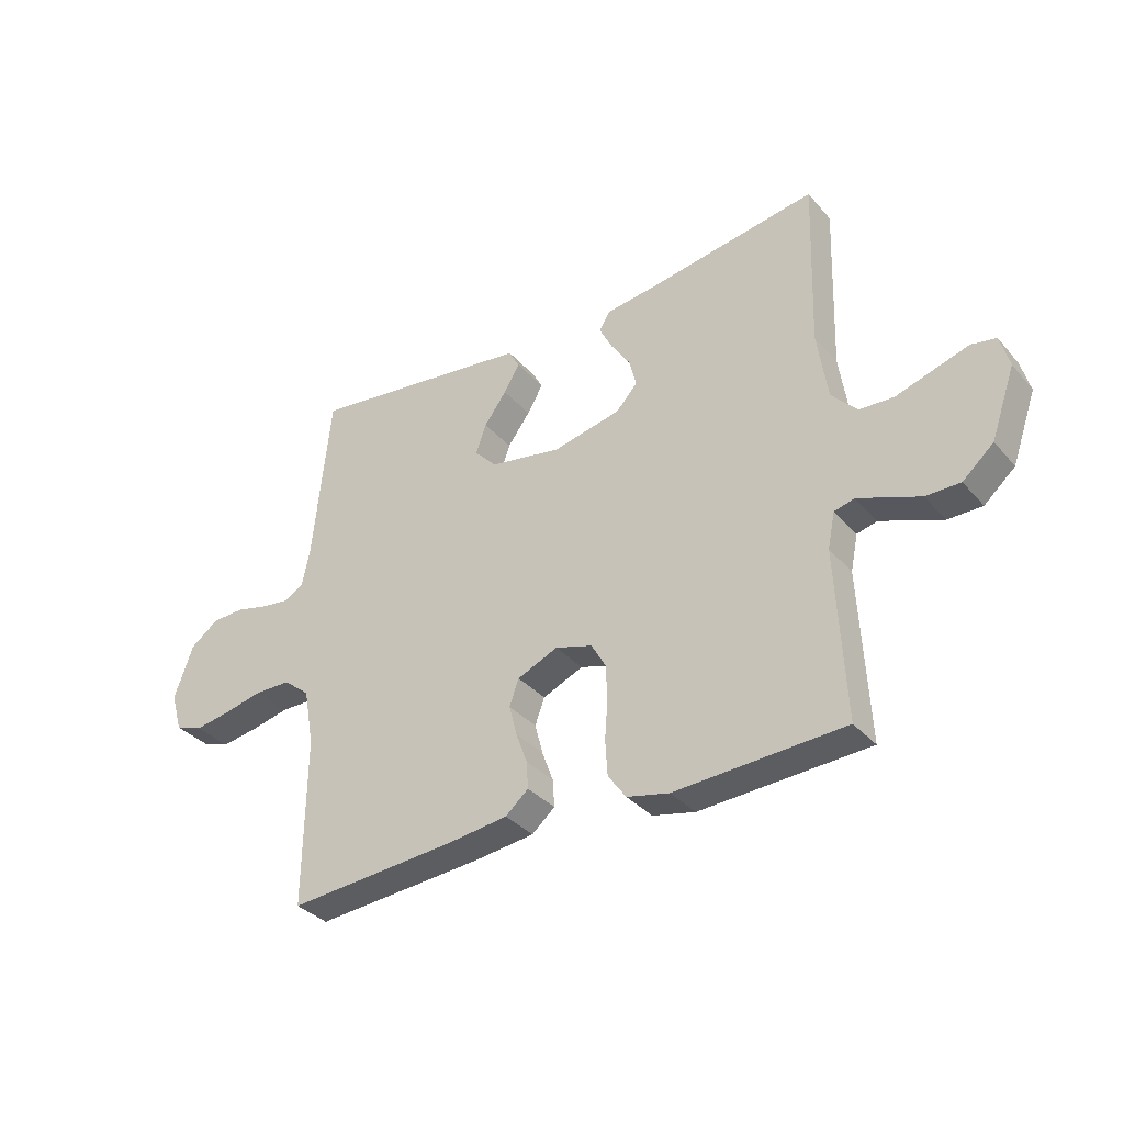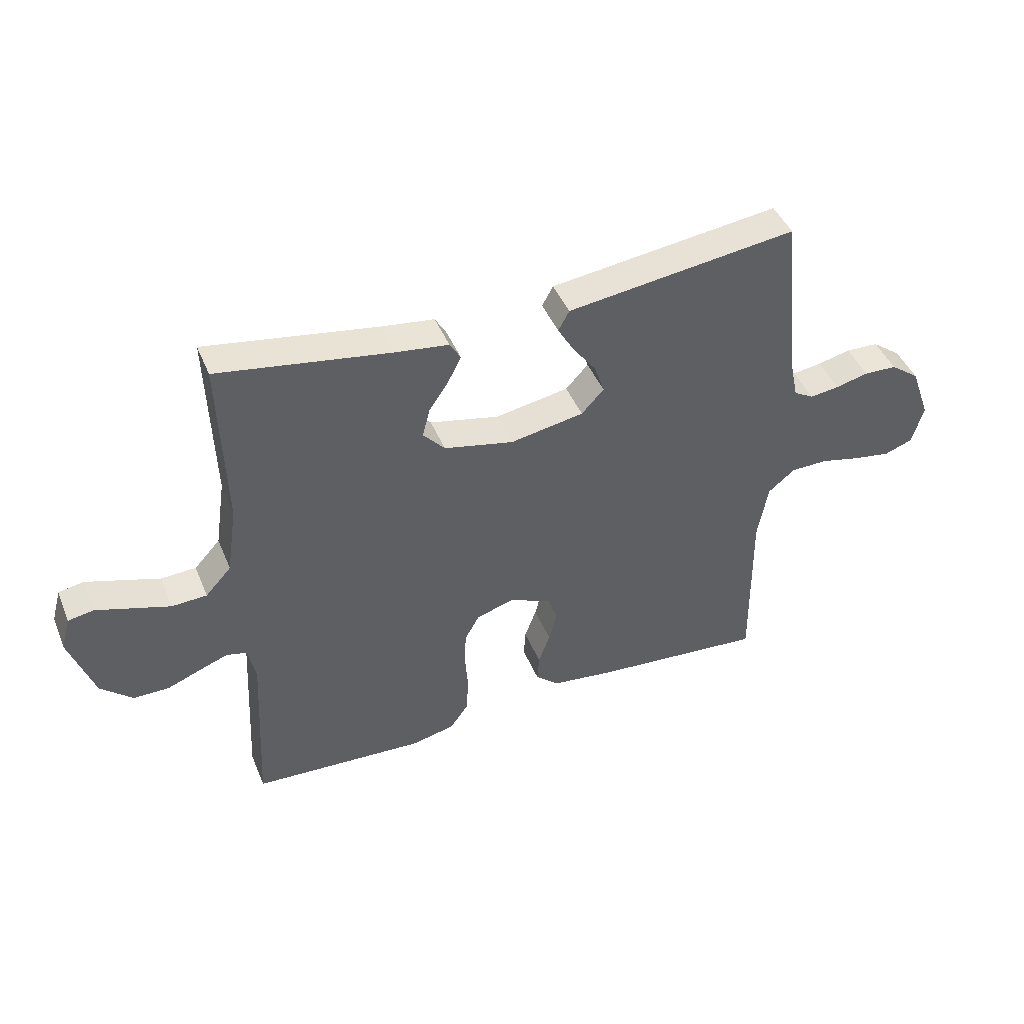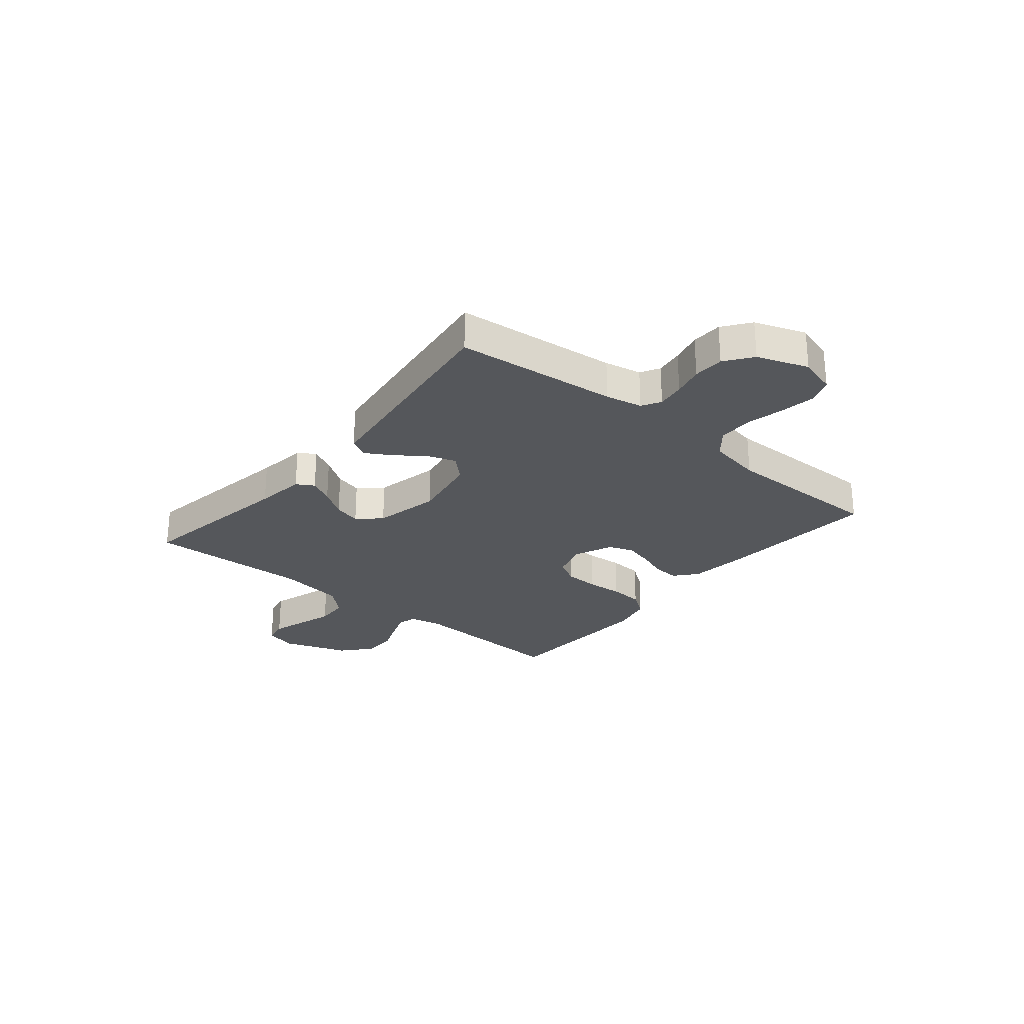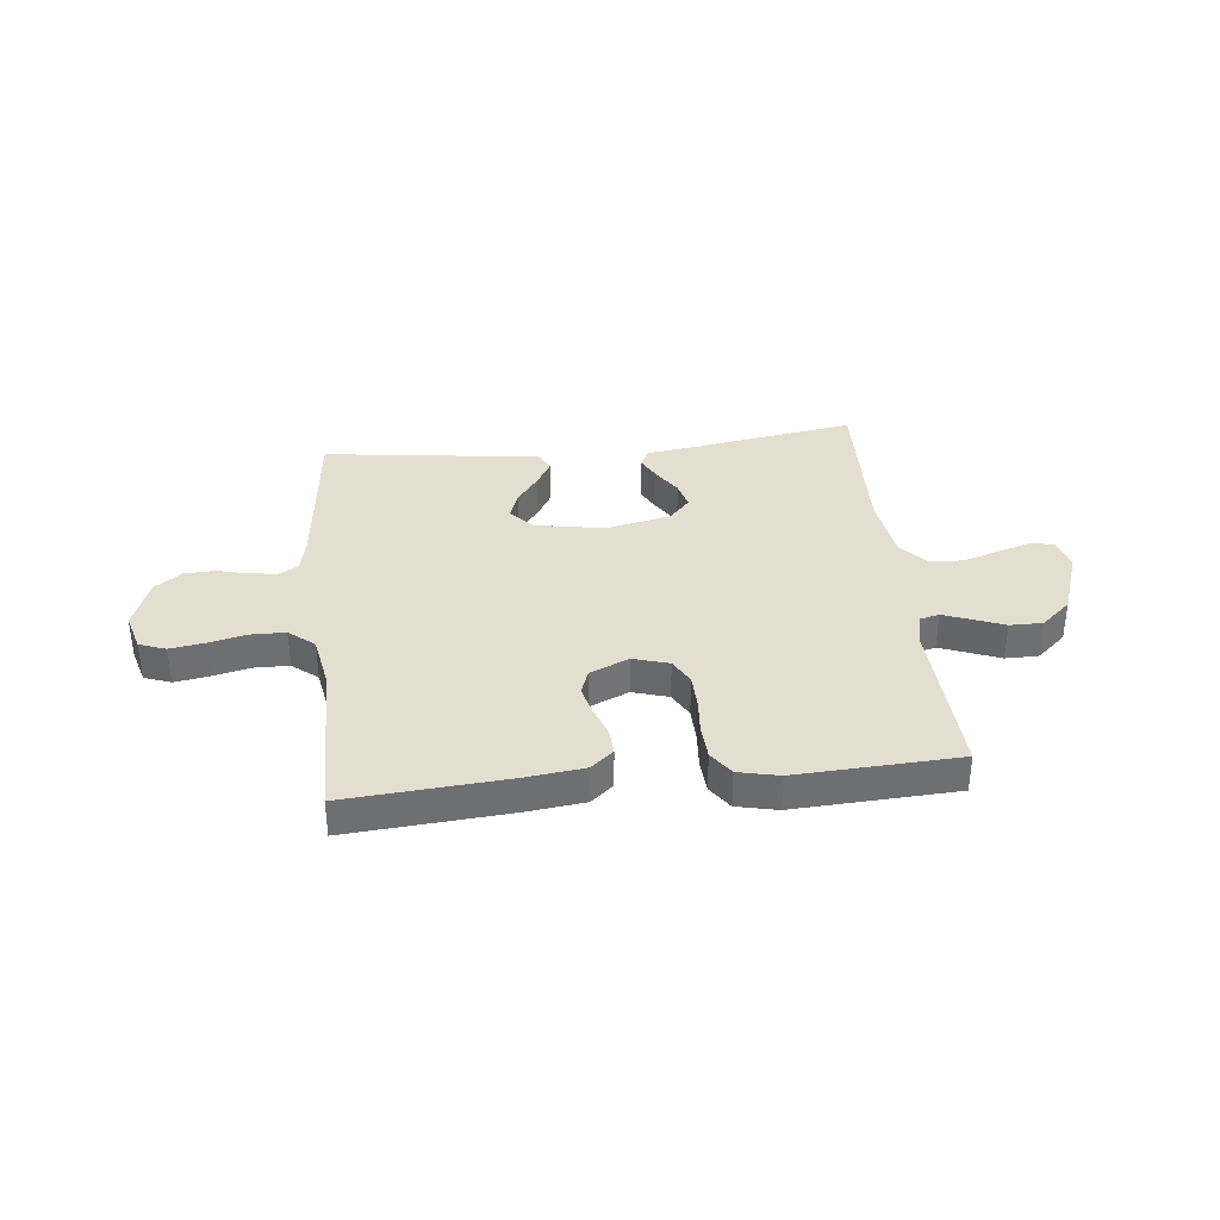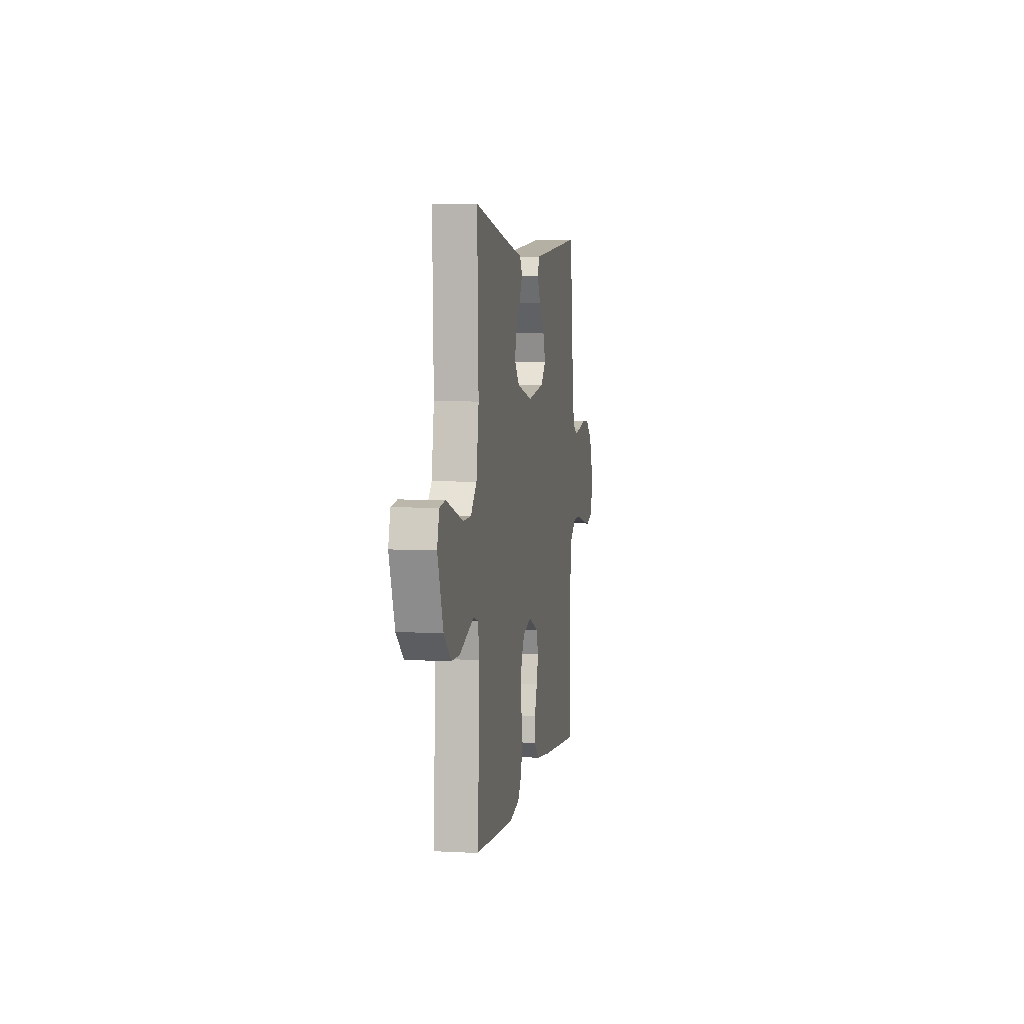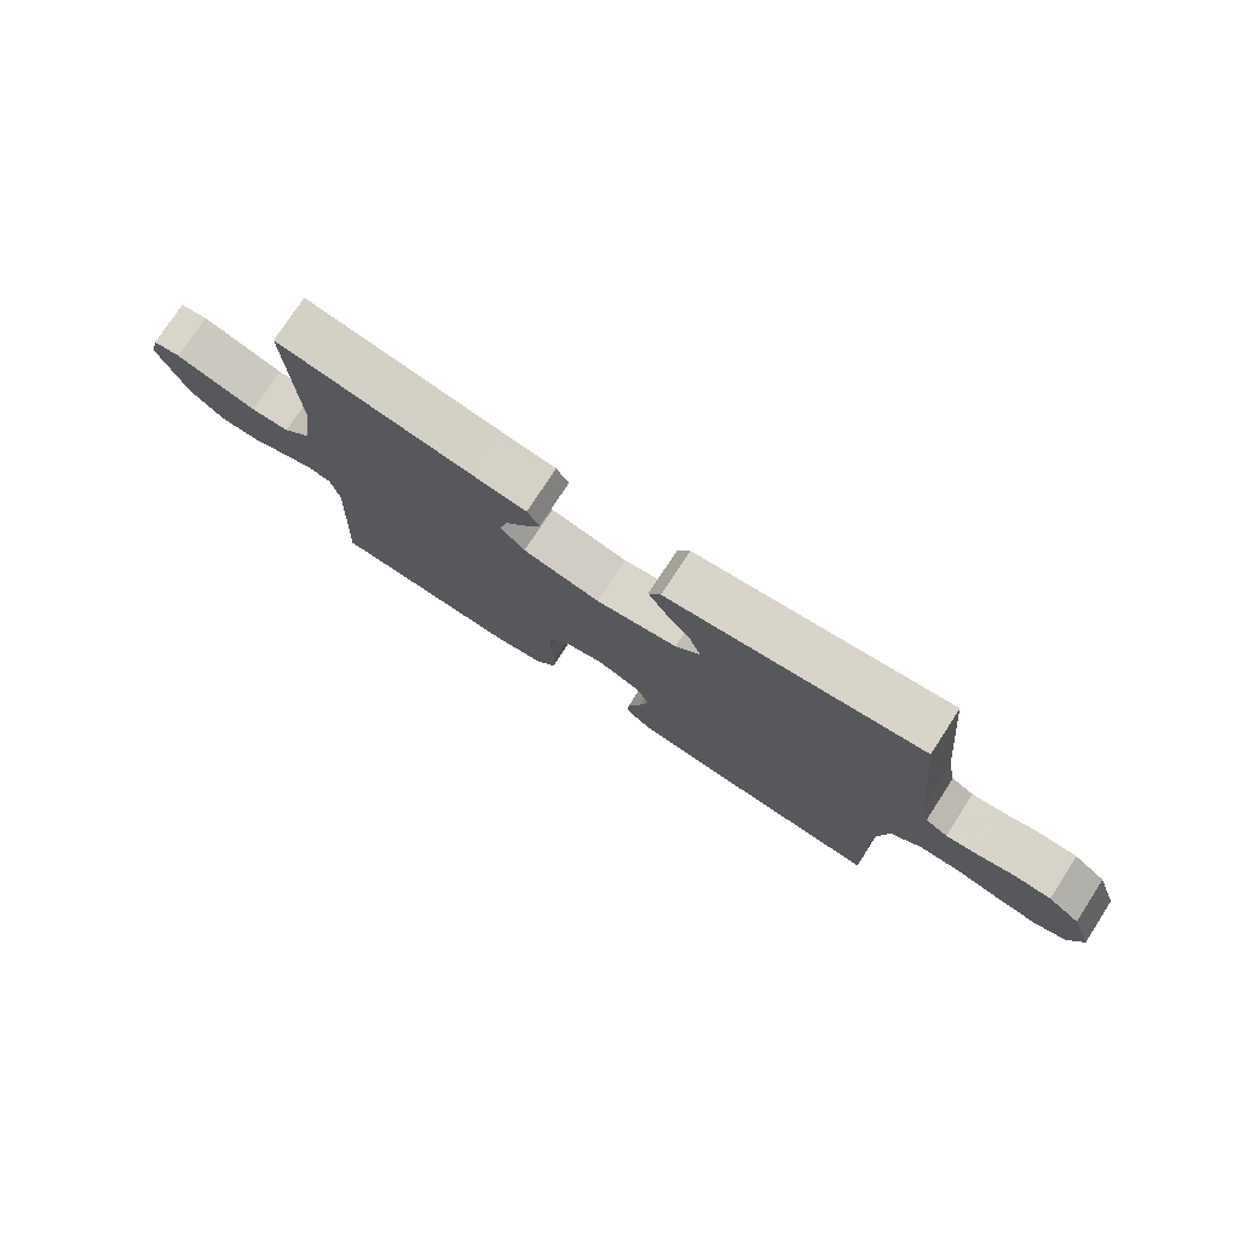
<metadata>
{"format":"obj","ext":"obj","renderer":"f3d","projection":"perspective","resolution":1024,"background":"white","views":[{"elev":-34.5,"azim":-145.3,"up":"+Z"},{"elev":44.0,"azim":-21.5,"up":"+Z"},{"elev":-26.5,"azim":50.4,"up":"+Y"},{"elev":35.9,"azim":173.9,"up":"+Y"},{"elev":4.3,"azim":-80.2,"up":"+Z"},{"elev":76.5,"azim":33.1,"up":"+Z"}]}
</metadata>
<code>
v 0.5 0.07 -0.5
v 0.2 0.07 -0.477
v 0.093 0.07 -0.464
v 0.052 0.07 -0.429
v 0.055 0.07 -0.381
v 0.075 0.07 -0.326
v 0.089 0.07 -0.272
v 0.072 0.07 -0.226
v 0 0.07 -0.195
v -0.066 0.07 -0.215
v -0.092 0.07 -0.261
v -0.094 0.07 -0.324
v -0.089 0.07 -0.391
v -0.093 0.07 -0.453
v -0.125 0.07 -0.498
v -0.2 0.07 -0.515
v -0.5 0.07 -0.5
v -0.485 0.07 -0.2
v -0.498 0.07 -0.137
v -0.534 0.07 -0.128
v -0.584 0.07 -0.147
v -0.643 0.07 -0.17
v -0.704 0.07 -0.17
v -0.759 0.07 -0.122
v -0.802 0.07 0
v -0.786 0.07 0.058
v -0.742 0.07 0.066
v -0.681 0.07 0.047
v -0.614 0.07 0.026
v -0.553 0.07 0.029
v -0.508 0.07 0.078
v -0.49 0.07 0.2
v -0.5 0.07 0.5
v -0.2 0.07 0.452
v -0.108 0.07 0.44
v -0.089 0.07 0.408
v -0.112 0.07 0.363
v -0.146 0.07 0.312
v -0.159 0.07 0.262
v -0.121 0.07 0.22
v 0 0.07 0.194
v 0.128 0.07 0.217
v 0.167 0.07 0.259
v 0.149 0.07 0.311
v 0.109 0.07 0.365
v 0.081 0.07 0.413
v 0.1 0.07 0.448
v 0.2 0.07 0.461
v 0.5 0.07 0.5
v 0.531 0.07 0.2
v 0.545 0.07 0.132
v 0.58 0.07 0.112
v 0.631 0.07 0.119
v 0.688 0.07 0.133
v 0.745 0.07 0.131
v 0.795 0.07 0.094
v 0.829 0.07 0
v 0.809 0.07 -0.069
v 0.76 0.07 -0.087
v 0.696 0.07 -0.077
v 0.626 0.07 -0.061
v 0.562 0.07 -0.062
v 0.515 0.07 -0.1
v 0.497 0.07 -0.2
v 0.5 0 -0.5
v 0.2 0 -0.477
v 0.093 0 -0.464
v 0.052 0 -0.429
v 0.055 0 -0.381
v 0.075 0 -0.326
v 0.089 0 -0.272
v 0.072 0 -0.226
v 0 0 -0.195
v -0.066 0 -0.215
v -0.092 0 -0.261
v -0.094 0 -0.324
v -0.089 0 -0.391
v -0.093 0 -0.453
v -0.125 0 -0.498
v -0.2 0 -0.515
v -0.5 0 -0.5
v -0.485 0 -0.2
v -0.498 0 -0.137
v -0.534 0 -0.128
v -0.584 0 -0.147
v -0.643 0 -0.17
v -0.704 0 -0.17
v -0.759 0 -0.122
v -0.802 0 0
v -0.786 0 0.058
v -0.742 0 0.066
v -0.681 0 0.047
v -0.614 0 0.026
v -0.553 0 0.029
v -0.508 0 0.078
v -0.49 0 0.2
v -0.5 0 0.5
v -0.2 0 0.452
v -0.108 0 0.44
v -0.089 0 0.408
v -0.112 0 0.363
v -0.146 0 0.312
v -0.159 0 0.262
v -0.121 0 0.22
v 0 0 0.194
v 0.128 0 0.217
v 0.167 0 0.259
v 0.149 0 0.311
v 0.109 0 0.365
v 0.081 0 0.413
v 0.1 0 0.448
v 0.2 0 0.461
v 0.5 0 0.5
v 0.531 0 0.2
v 0.545 0 0.132
v 0.58 0 0.112
v 0.631 0 0.119
v 0.688 0 0.133
v 0.745 0 0.131
v 0.795 0 0.094
v 0.829 0 0
v 0.809 0 -0.069
v 0.76 0 -0.087
v 0.696 0 -0.077
v 0.626 0 -0.061
v 0.562 0 -0.062
v 0.515 0 -0.1
v 0.497 0 -0.2
f 58 59 60 61
f 56 57 58 61
f 56 61 62
f 53 54 55 56
f 52 53 56 62
f 51 52 62 63
f 48 49 50
f 44 45 46 47
f 44 47 48 50
f 35 36 37 38
f 34 35 38
f 32 33 34 38
f 31 32 38 39
f 30 31 39 40
f 26 27 28 29
f 24 25 26 29
f 24 29 30
f 21 22 23 24
f 20 21 24 30
f 19 20 30 40
f 15 16 17 18
f 12 13 14 15
f 11 12 15 18
f 10 11 18 19
f 3 4 5 6
f 3 6 7
f 64 1 2 3
f 64 3 7
f 63 64 7 8
f 51 63 8 9
f 43 44 50 51
f 42 43 51 9
f 41 42 9 10
f 10 19 40 41
f 125 124 123 122
f 125 122 121 120
f 126 125 120
f 120 119 118 117
f 126 120 117 116
f 127 126 116 115
f 114 113 112
f 111 110 109 108
f 114 112 111 108
f 102 101 100 99
f 102 99 98
f 102 98 97 96
f 103 102 96 95
f 104 103 95 94
f 93 92 91 90
f 93 90 89 88
f 94 93 88
f 88 87 86 85
f 94 88 85 84
f 104 94 84 83
f 82 81 80 79
f 79 78 77 76
f 82 79 76 75
f 83 82 75 74
f 70 69 68 67
f 71 70 67
f 67 66 65 128
f 71 67 128
f 72 71 128 127
f 73 72 127 115
f 115 114 108 107
f 73 115 107 106
f 74 73 106 105
f 105 104 83 74
f 1 65 66 2
f 2 66 67 3
f 3 67 68 4
f 4 68 69 5
f 5 69 70 6
f 6 70 71 7
f 7 71 72 8
f 8 72 73 9
f 9 73 74 10
f 10 74 75 11
f 11 75 76 12
f 12 76 77 13
f 13 77 78 14
f 14 78 79 15
f 15 79 80 16
f 16 80 81 17
f 17 81 82 18
f 18 82 83 19
f 19 83 84 20
f 20 84 85 21
f 21 85 86 22
f 22 86 87 23
f 23 87 88 24
f 24 88 89 25
f 25 89 90 26
f 26 90 91 27
f 27 91 92 28
f 28 92 93 29
f 29 93 94 30
f 30 94 95 31
f 31 95 96 32
f 32 96 97 33
f 33 97 98 34
f 34 98 99 35
f 35 99 100 36
f 36 100 101 37
f 37 101 102 38
f 38 102 103 39
f 39 103 104 40
f 40 104 105 41
f 41 105 106 42
f 42 106 107 43
f 43 107 108 44
f 44 108 109 45
f 45 109 110 46
f 46 110 111 47
f 47 111 112 48
f 48 112 113 49
f 49 113 114 50
f 50 114 115 51
f 51 115 116 52
f 52 116 117 53
f 53 117 118 54
f 54 118 119 55
f 55 119 120 56
f 56 120 121 57
f 57 121 122 58
f 58 122 123 59
f 59 123 124 60
f 60 124 125 61
f 61 125 126 62
f 62 126 127 63
f 63 127 128 64
f 64 128 65 1

</code>
